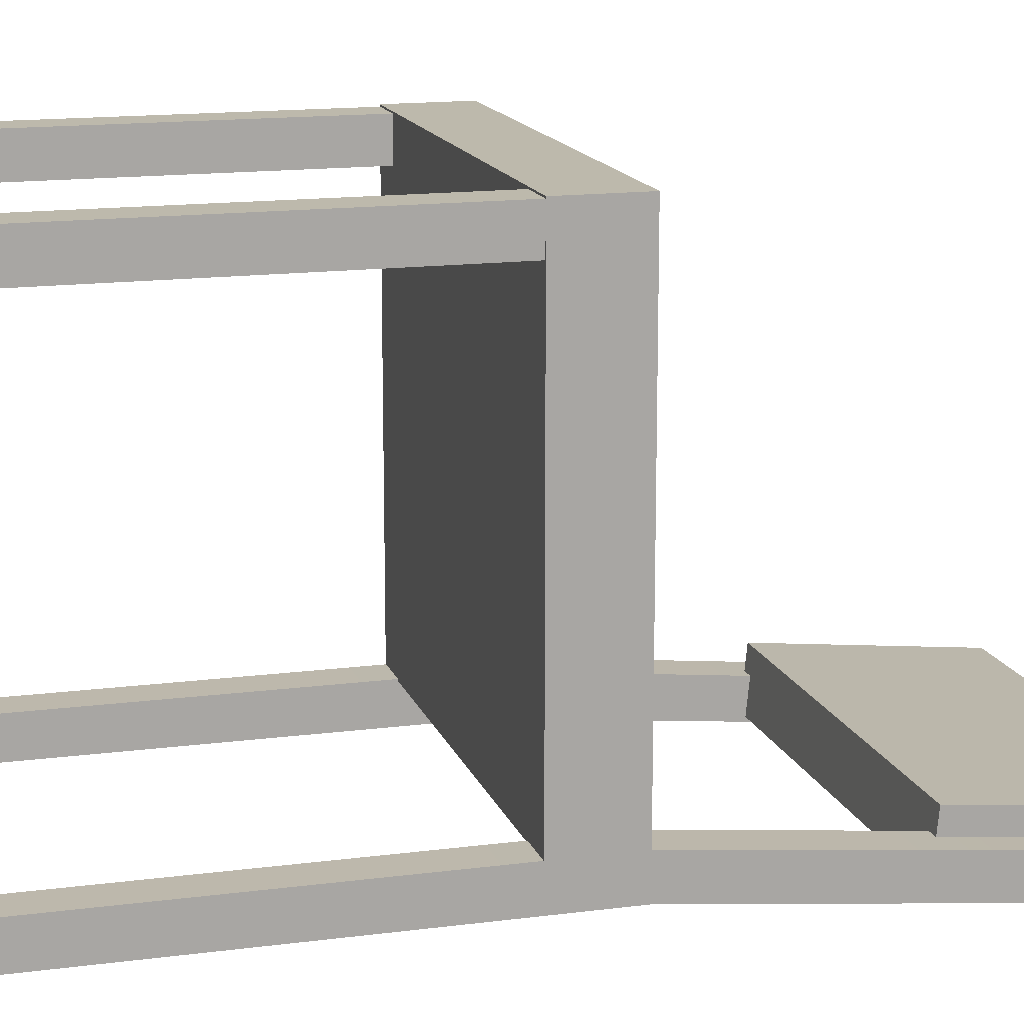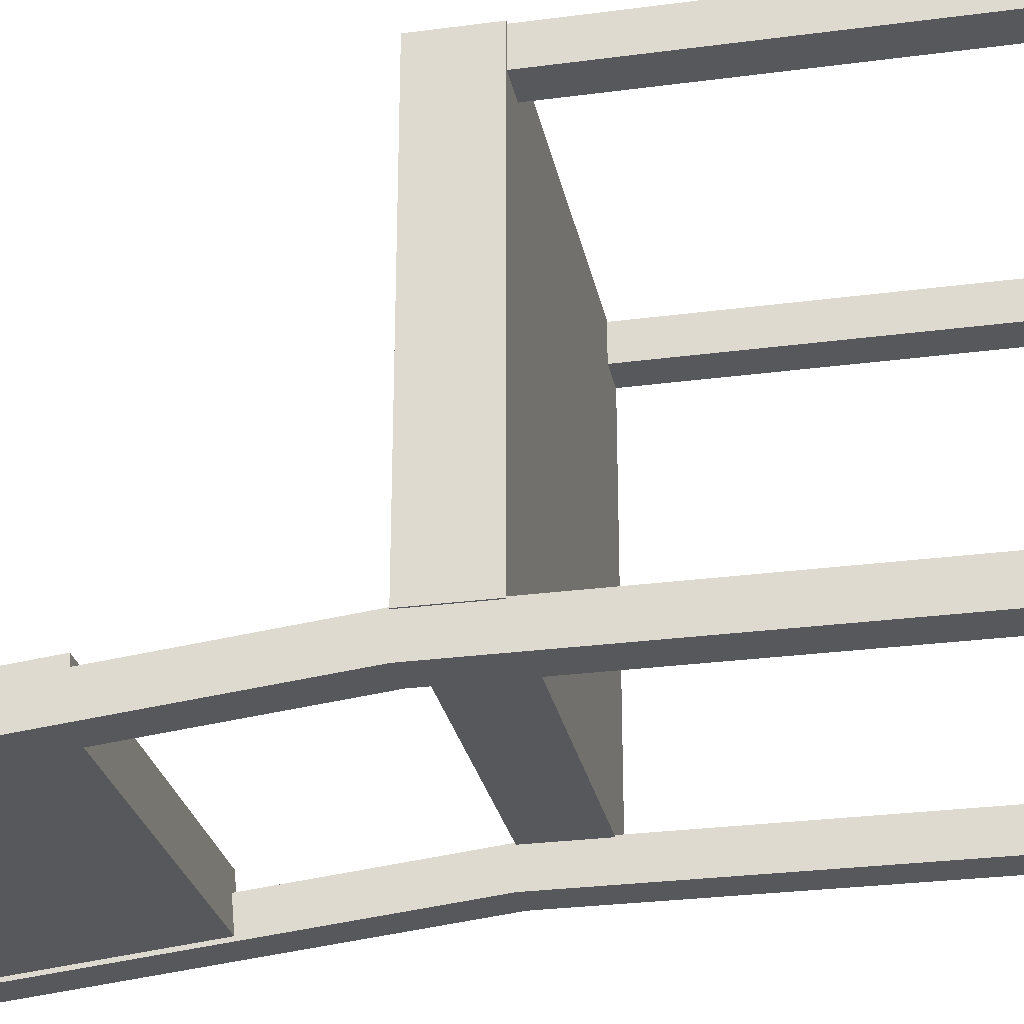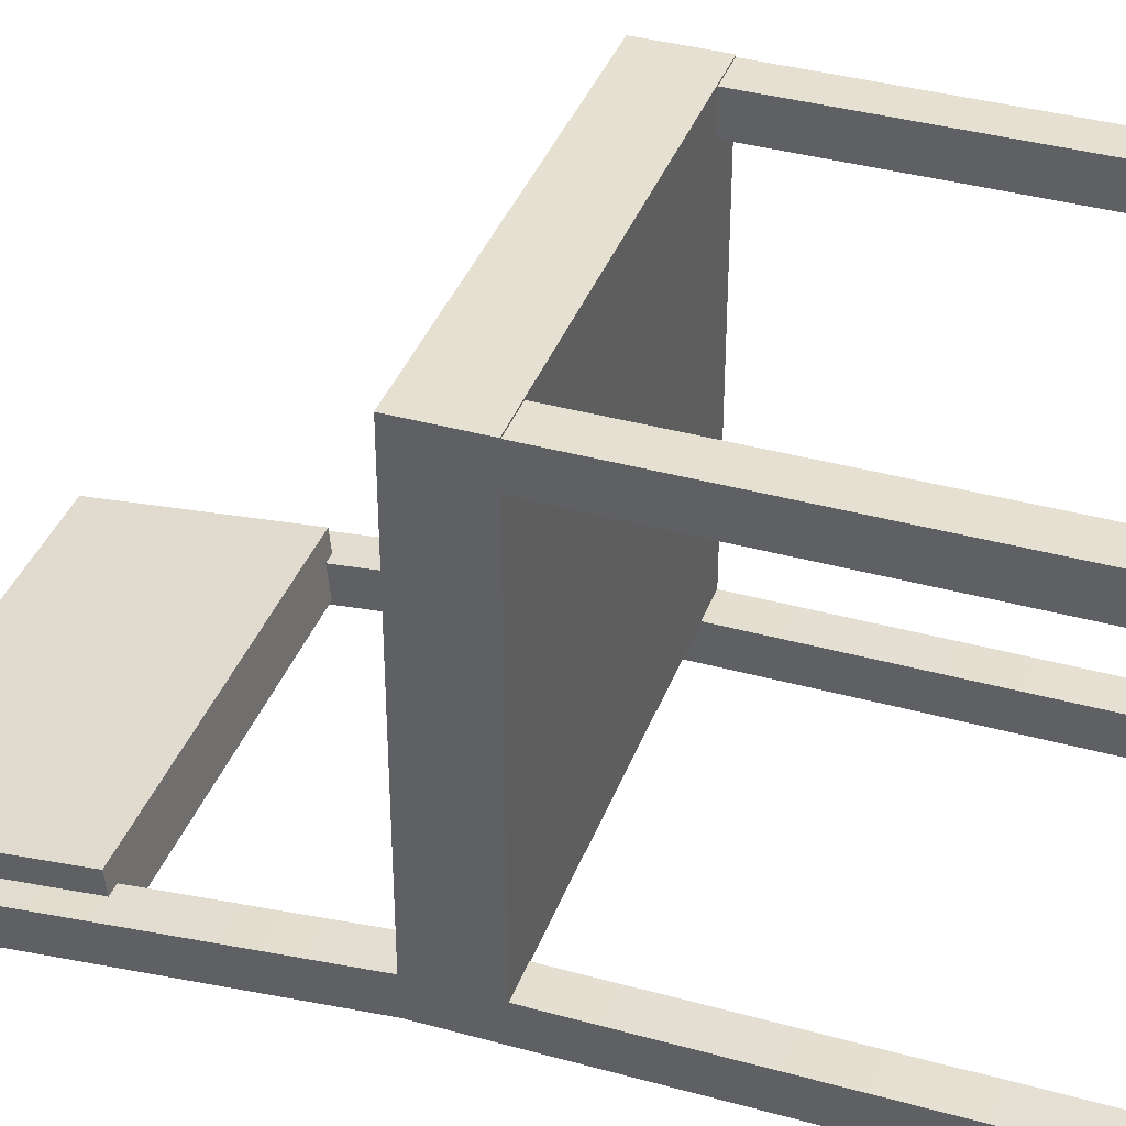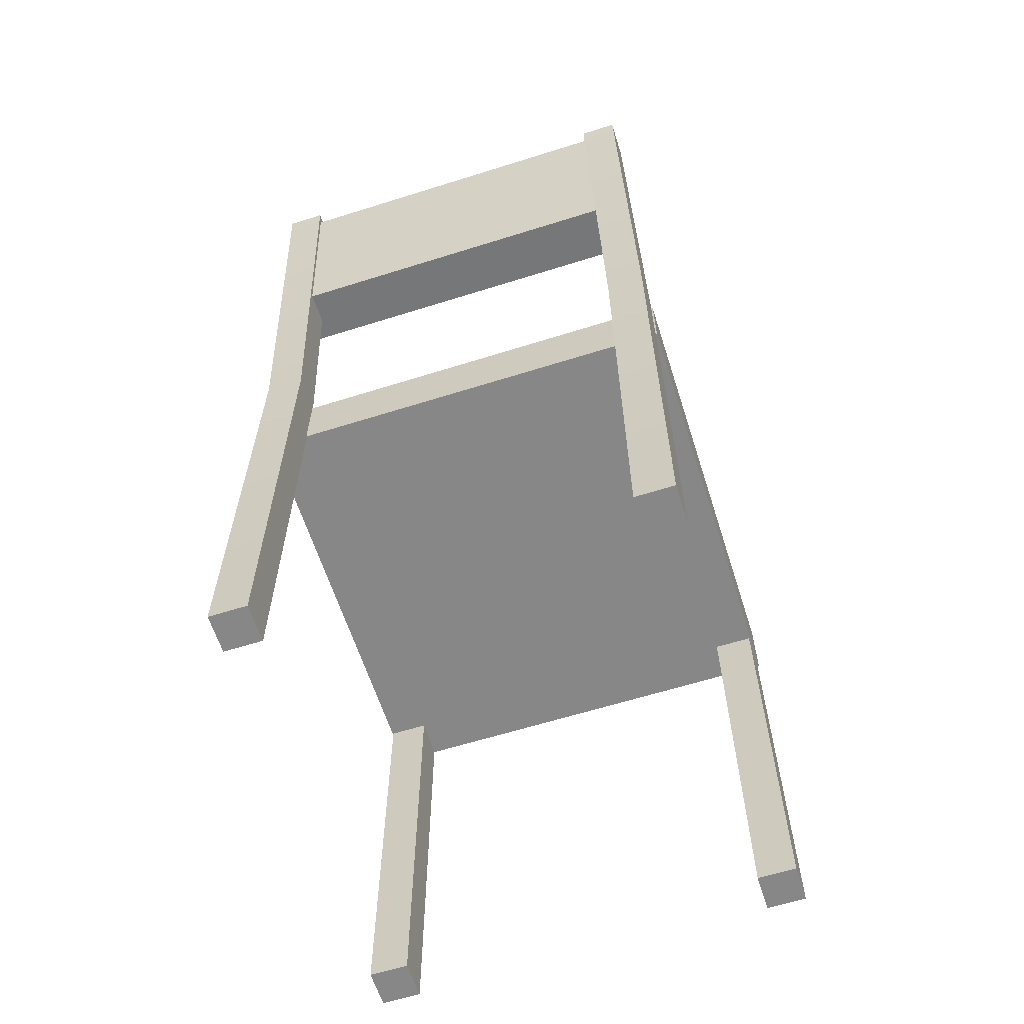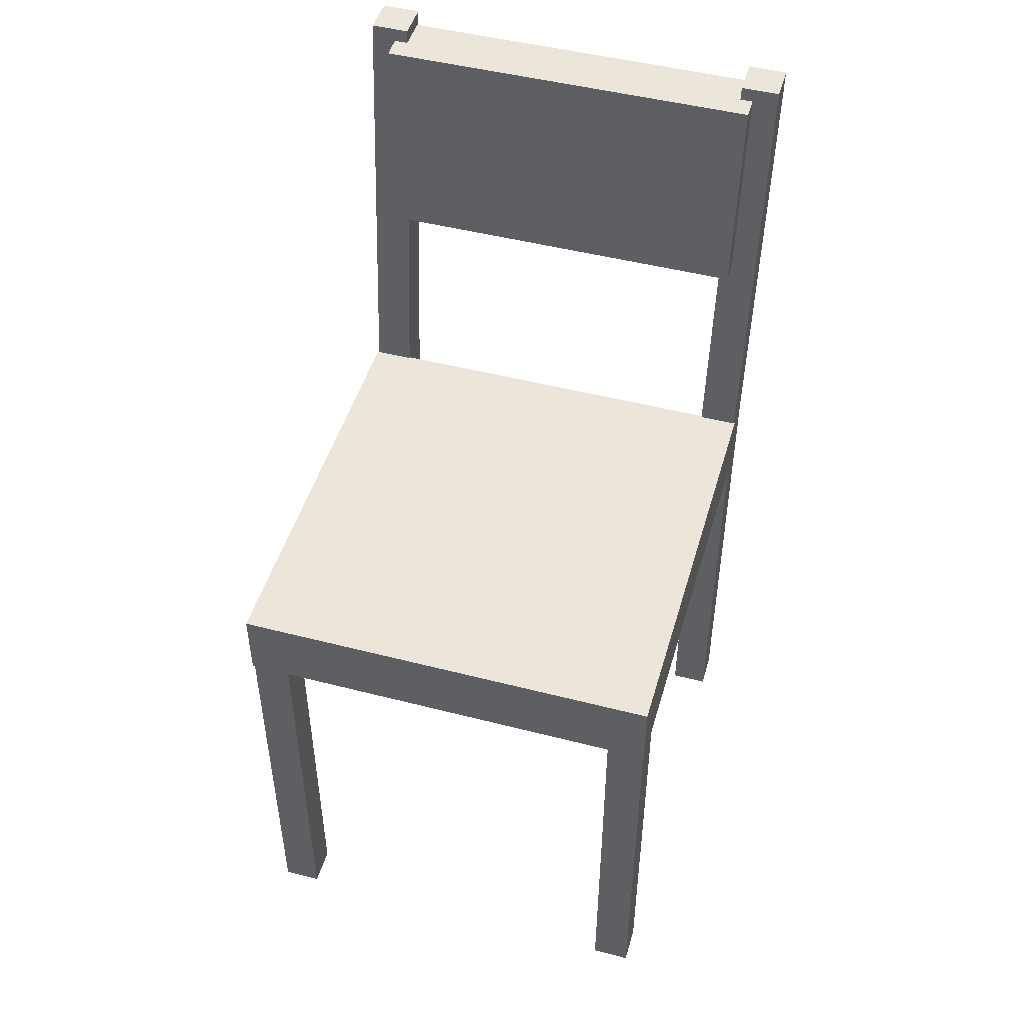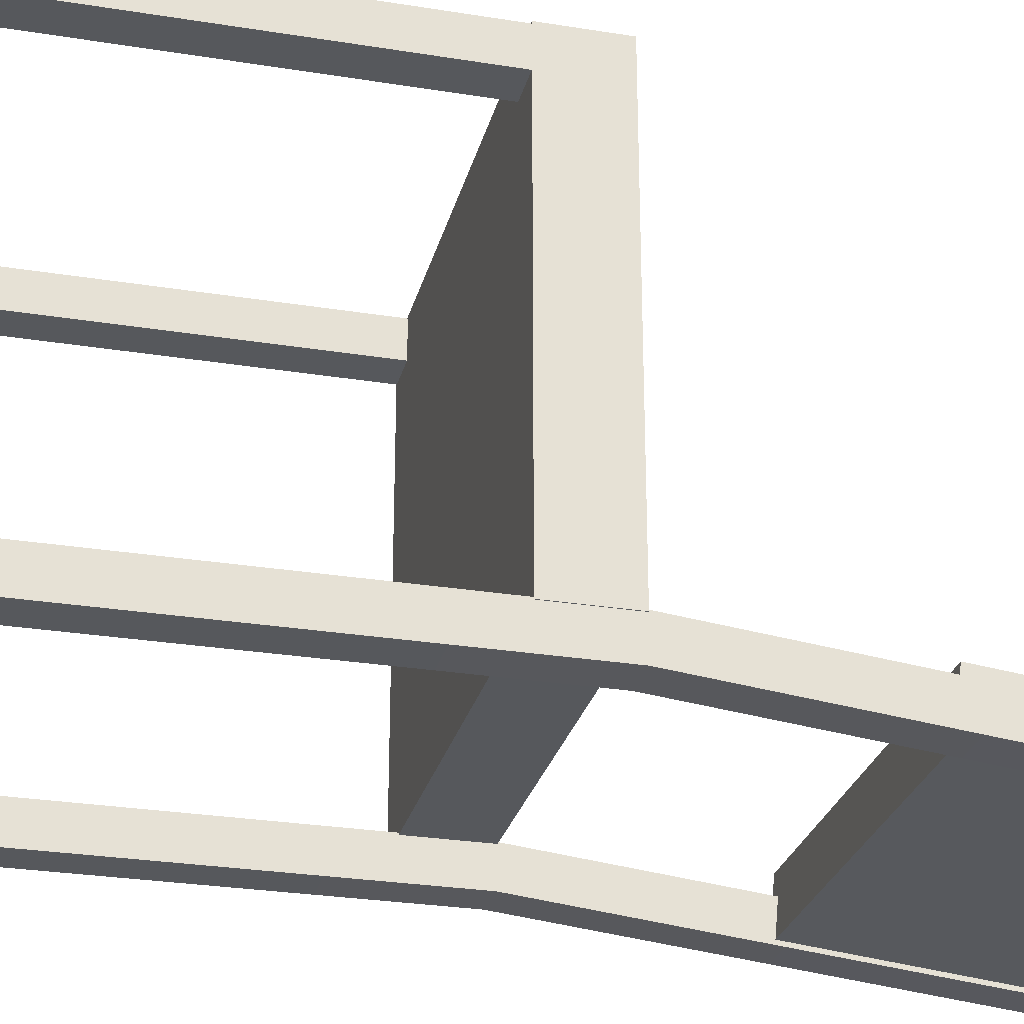
<metadata>
{"format":"obj","ext":"obj","renderer":"f3d","projection":"perspective","resolution":1024,"background":"white","views":[{"elev":15.0,"azim":74.2,"up":"+Z"},{"elev":-27.9,"azim":-78.6,"up":"+Z"},{"elev":38.3,"azim":-70.7,"up":"+Z"},{"elev":-62.3,"azim":-162.3,"up":"+Y"},{"elev":48.1,"azim":16.1,"up":"+Y"},{"elev":-27.8,"azim":76.1,"up":"+Z"}]}
</metadata>
<code>
v -0.4634 0.8989 -0.3758
v -0.4634 0.8989 0.5511
v -0.4634 1.055 -0.3758
v -0.4634 1.055 0.5511
v 0.4634 1.055 -0.3758
v 0.4634 1.055 0.5511
v 0.4634 0.8989 -0.3758
v 0.4634 0.8989 0.5511
v -0.4073 1.5 -0.4923
v -0.4073 1.512 -0.3713
v -0.4073 1.94 -0.5391
v -0.4073 1.94 -0.417
v 0.4073 1.94 -0.5391
v 0.4073 1.94 -0.417
v 0.4073 1.5 -0.4923
v 0.4073 1.512 -0.3713
v 0.3804 0 -0.4536
v 0.3804 0 -0.3723
v 0.3804 1.968 -0.5511
v 0.3804 1.968 -0.4697
v 0.4617 1.968 -0.5511
v 0.4617 1.968 -0.4697
v 0.4617 0 -0.4536
v 0.4617 0 -0.3723
v 0.3804 0 0.4664
v 0.3804 0 0.5477
v 0.3804 0.913 0.4664
v 0.3804 0.913 0.5477
v 0.4617 0.913 0.4664
v 0.4617 0.913 0.5477
v 0.4617 0 0.4664
v 0.4617 0 0.5477
v -0.4601 0 -0.4536
v -0.4601 0 -0.3723
v -0.4601 1.968 -0.5511
v -0.4601 1.968 -0.4697
v -0.3787 1.968 -0.5511
v -0.3787 1.968 -0.4697
v -0.3787 0 -0.4536
v -0.3787 0 -0.3723
v -0.4601 0 0.4664
v -0.4601 0 0.5477
v -0.4601 0.913 0.4664
v -0.4601 0.913 0.5477
v -0.3787 0.913 0.4664
v -0.3787 0.913 0.5477
v -0.3787 0 0.4664
v -0.3787 0 0.5477
v -0.3787 1.053 -0.4536
v -0.4601 1.053 -0.4536
v -0.4601 1.053 -0.3723
v -0.3787 1.053 -0.3723
v 0.3804 1.054 -0.4536
v 0.4617 1.054 -0.4536
v 0.4617 1.054 -0.3723
v 0.3804 1.054 -0.3723
f 1 2 4 3
f 3 4 6 5
f 5 6 8 7
f 7 8 2 1
f 2 8 6 4
f 7 1 3 5
f 9 10 12 11
f 11 12 14 13
f 13 14 16 15
f 15 16 10 9
f 10 16 14 12
f 15 9 11 13
f 17 18 56 53
f 19 20 22 21
f 54 55 24 23
f 23 24 18 17
f 18 24 55 56
f 23 17 53 54
f 25 26 28 27
f 27 28 30 29
f 29 30 32 31
f 31 32 26 25
f 26 32 30 28
f 31 25 27 29
f 50 51 36 35
f 35 36 38 37
f 37 38 52 49
f 39 40 34 33
f 51 52 38 36
f 49 50 35 37
f 41 42 44 43
f 43 44 46 45
f 45 46 48 47
f 47 48 42 41
f 42 48 46 44
f 47 41 43 45
f 39 33 50 49
f 33 34 51 50
f 34 40 52 51
f 49 52 40 39
f 54 53 19 21
f 21 22 55 54
f 56 55 22 20
f 53 56 20 19

</code>
